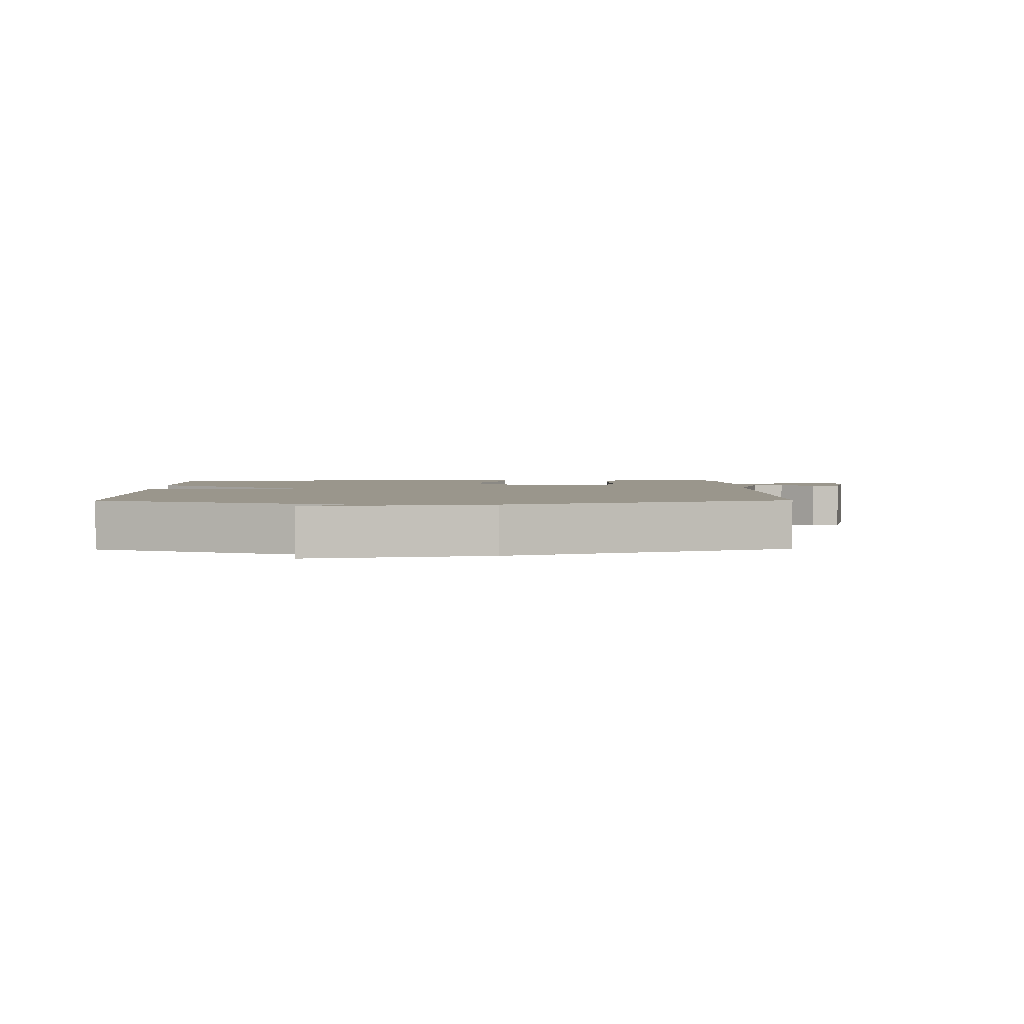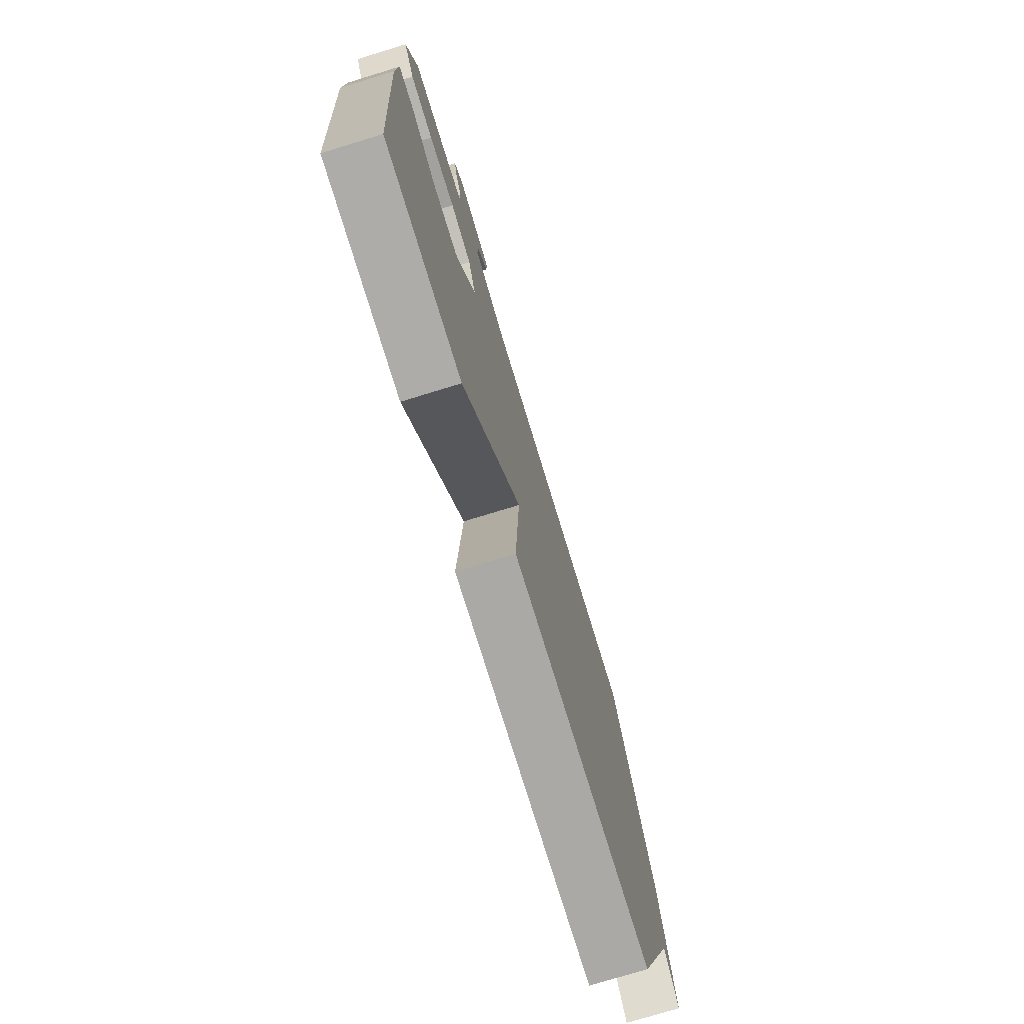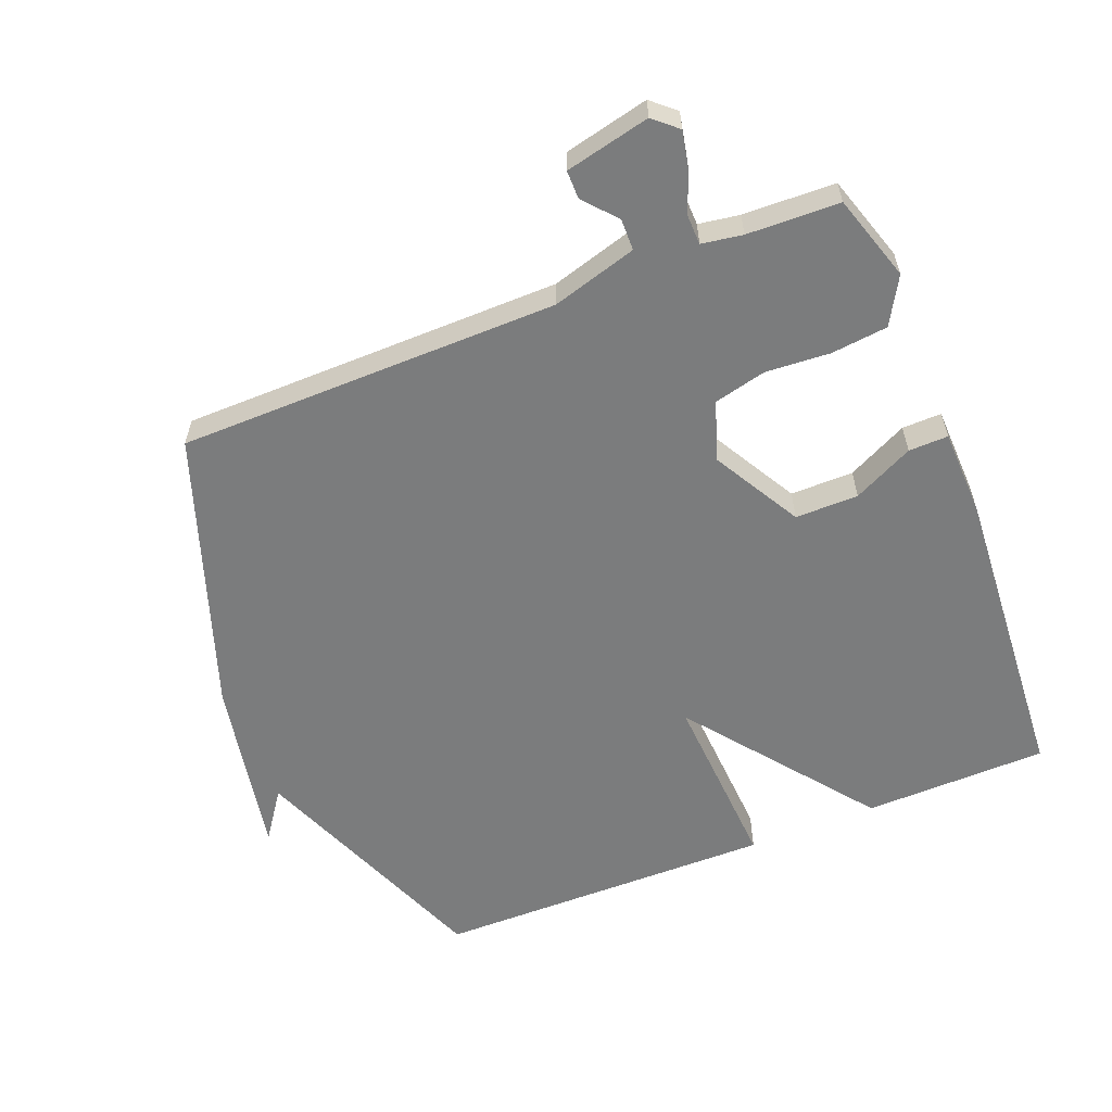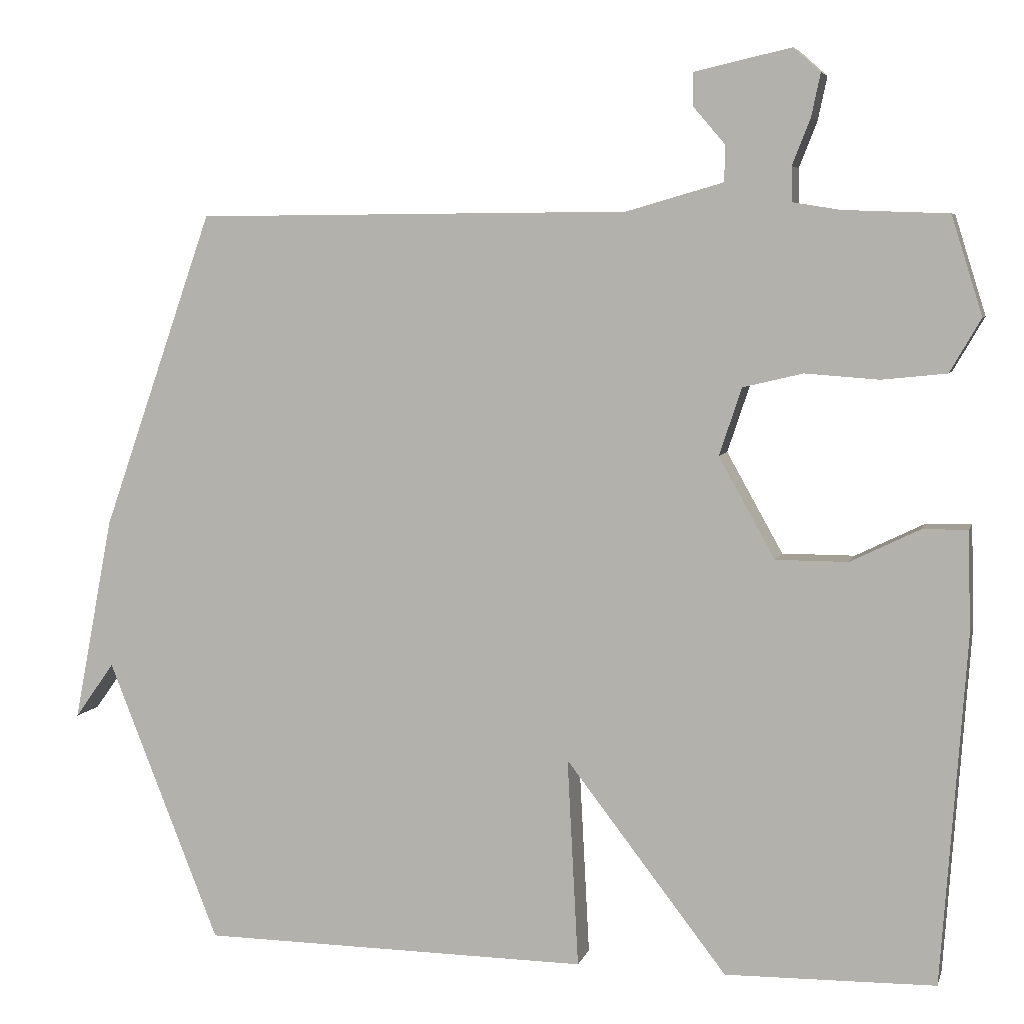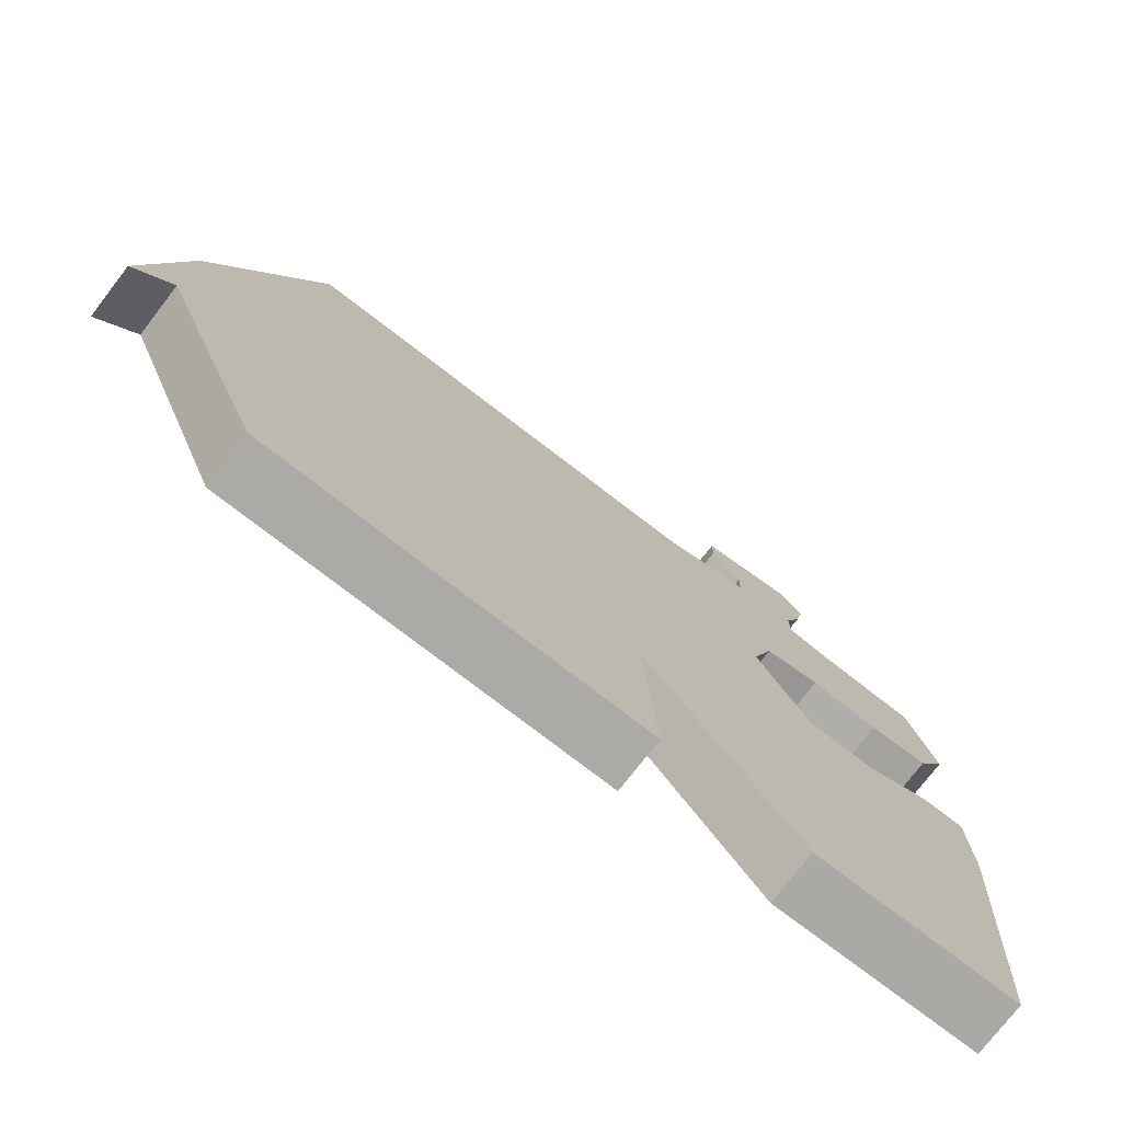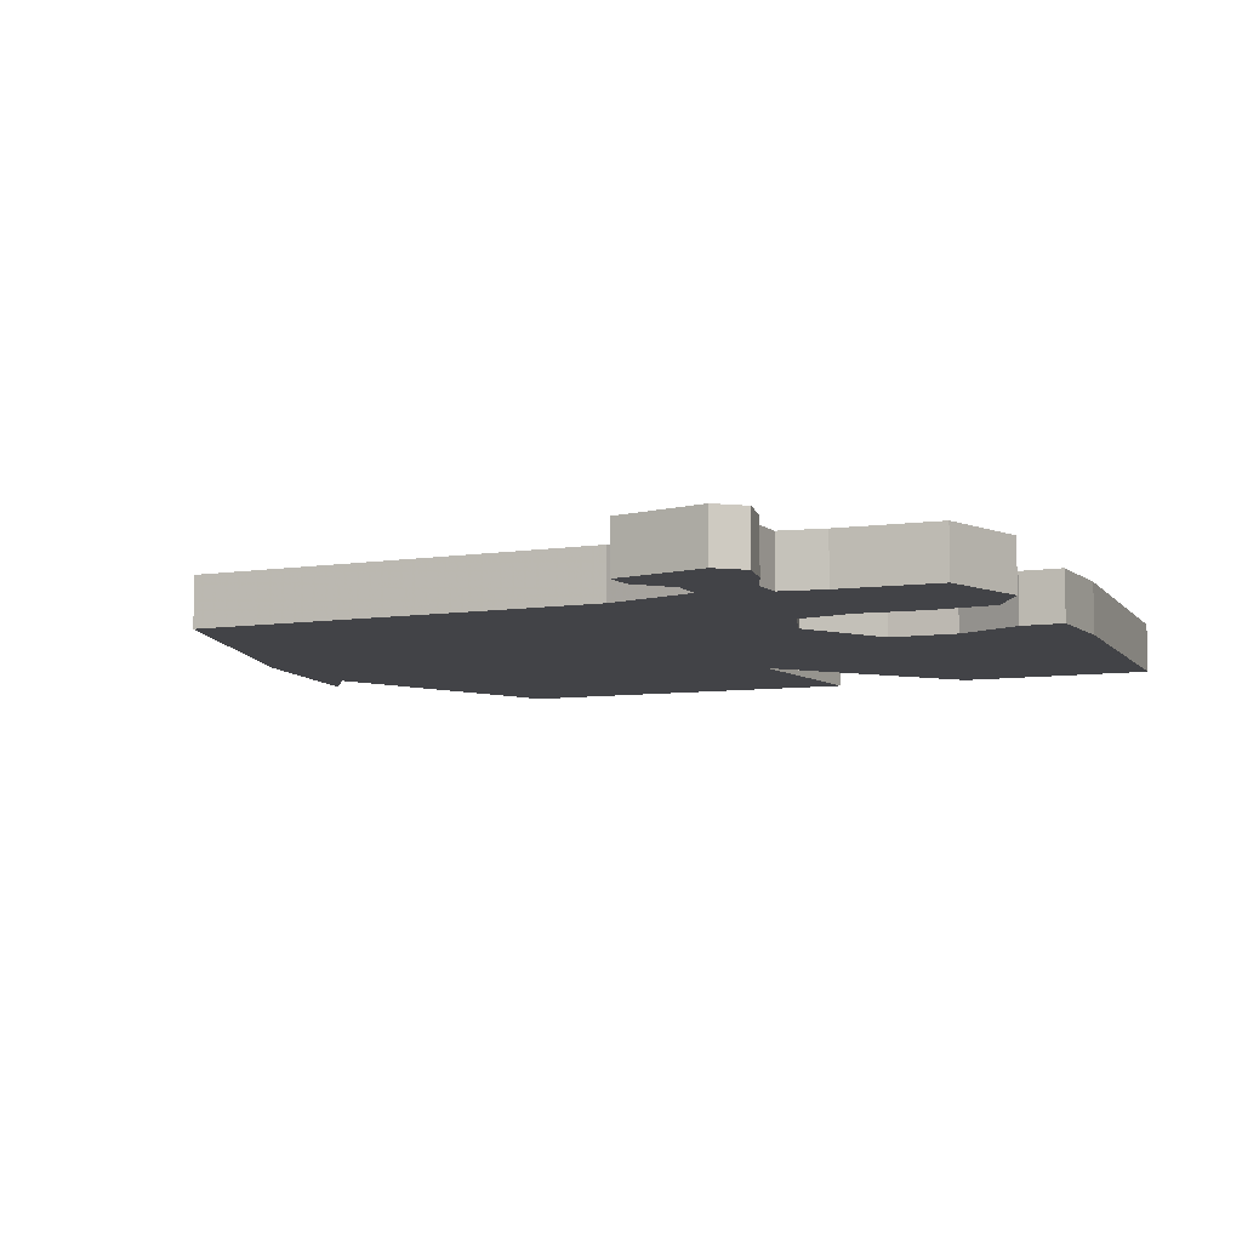
<metadata>
{"format":"obj","ext":"obj","renderer":"f3d","projection":"perspective","resolution":1024,"background":"white","views":[{"elev":2.5,"azim":-90.9,"up":"+Y"},{"elev":-75.8,"azim":107.0,"up":"+Z"},{"elev":-58.7,"azim":21.9,"up":"+Y"},{"elev":5.9,"azim":14.0,"up":"+Z"},{"elev":-75.8,"azim":-37.6,"up":"+Z"},{"elev":-7.4,"azim":24.3,"up":"+Y"}]}
</metadata>
<code>
v -0.5 0.07 -0.5
v -0.649 0.07 -0.123
v -0.702 0.07 -0.197
v -0.649 0.07 0.077
v -0.5 0.07 0.5
v 0.081 0.07 0.504
v 0.21 0.07 0.541
v 0.211 0.07 0.589
v 0.168 0.07 0.639
v 0.168 0.07 0.682
v 0.297 0.07 0.711
v 0.333 0.07 0.679
v 0.321 0.07 0.622
v 0.297 0.07 0.561
v 0.298 0.07 0.515
v 0.36 0.07 0.505
v 0.5 0.07 0.5
v 0.541 0.07 0.369
v 0.5 0.07 0.298
v 0.414 0.07 0.289
v 0.316 0.07 0.296
v 0.236 0.07 0.277
v 0.206 0.07 0.187
v 0.281 0.07 0.053
v 0.377 0.07 0.053
v 0.469 0.07 0.098
v 0.529 0.07 0.099
v 0.533 0.07 -0.034
v 0.5 0.07 -0.5
v 0.22 0.07 -0.505
v 0.005 0.07 -0.226
v 0.02 0.07 -0.505
v -0.5 0 -0.5
v -0.649 0 -0.123
v -0.702 0 -0.197
v -0.649 0 0.077
v -0.5 0 0.5
v 0.081 0 0.504
v 0.21 0 0.541
v 0.211 0 0.589
v 0.168 0 0.639
v 0.168 0 0.682
v 0.297 0 0.711
v 0.333 0 0.679
v 0.321 0 0.622
v 0.297 0 0.561
v 0.298 0 0.515
v 0.36 0 0.505
v 0.5 0 0.5
v 0.541 0 0.369
v 0.5 0 0.298
v 0.414 0 0.289
v 0.316 0 0.296
v 0.236 0 0.277
v 0.206 0 0.187
v 0.281 0 0.053
v 0.377 0 0.053
v 0.469 0 0.098
v 0.529 0 0.099
v 0.533 0 -0.034
v 0.5 0 -0.5
v 0.22 0 -0.505
v 0.005 0 -0.226
v 0.02 0 -0.505
f 31 32 1 2
f 29 30 31
f 28 29 31
f 27 28 31
f 26 27 31
f 25 26 31
f 24 25 31 2
f 23 24 2
f 22 23 2
f 19 20 21
f 18 19 21
f 17 18 21
f 16 17 21
f 15 16 21 22
f 14 15 22 2
f 12 13 14
f 11 12 14
f 10 11 14
f 9 10 14
f 8 9 14
f 7 8 14
f 6 7 14 2
f 2 3 4 5
f 2 5 6
f 34 33 64 63
f 63 62 61
f 63 61 60
f 63 60 59
f 63 59 58
f 63 58 57
f 34 63 57 56
f 34 56 55
f 34 55 54
f 53 52 51
f 53 51 50
f 53 50 49
f 53 49 48
f 54 53 48 47
f 34 54 47 46
f 46 45 44
f 46 44 43
f 46 43 42
f 46 42 41
f 46 41 40
f 46 40 39
f 34 46 39 38
f 37 36 35 34
f 38 37 34
f 1 33 34 2
f 2 34 35 3
f 3 35 36 4
f 4 36 37 5
f 5 37 38 6
f 6 38 39 7
f 7 39 40 8
f 8 40 41 9
f 9 41 42 10
f 10 42 43 11
f 11 43 44 12
f 12 44 45 13
f 13 45 46 14
f 14 46 47 15
f 15 47 48 16
f 16 48 49 17
f 17 49 50 18
f 18 50 51 19
f 19 51 52 20
f 20 52 53 21
f 21 53 54 22
f 22 54 55 23
f 23 55 56 24
f 24 56 57 25
f 25 57 58 26
f 26 58 59 27
f 27 59 60 28
f 28 60 61 29
f 29 61 62 30
f 30 62 63 31
f 31 63 64 32
f 32 64 33 1

</code>
